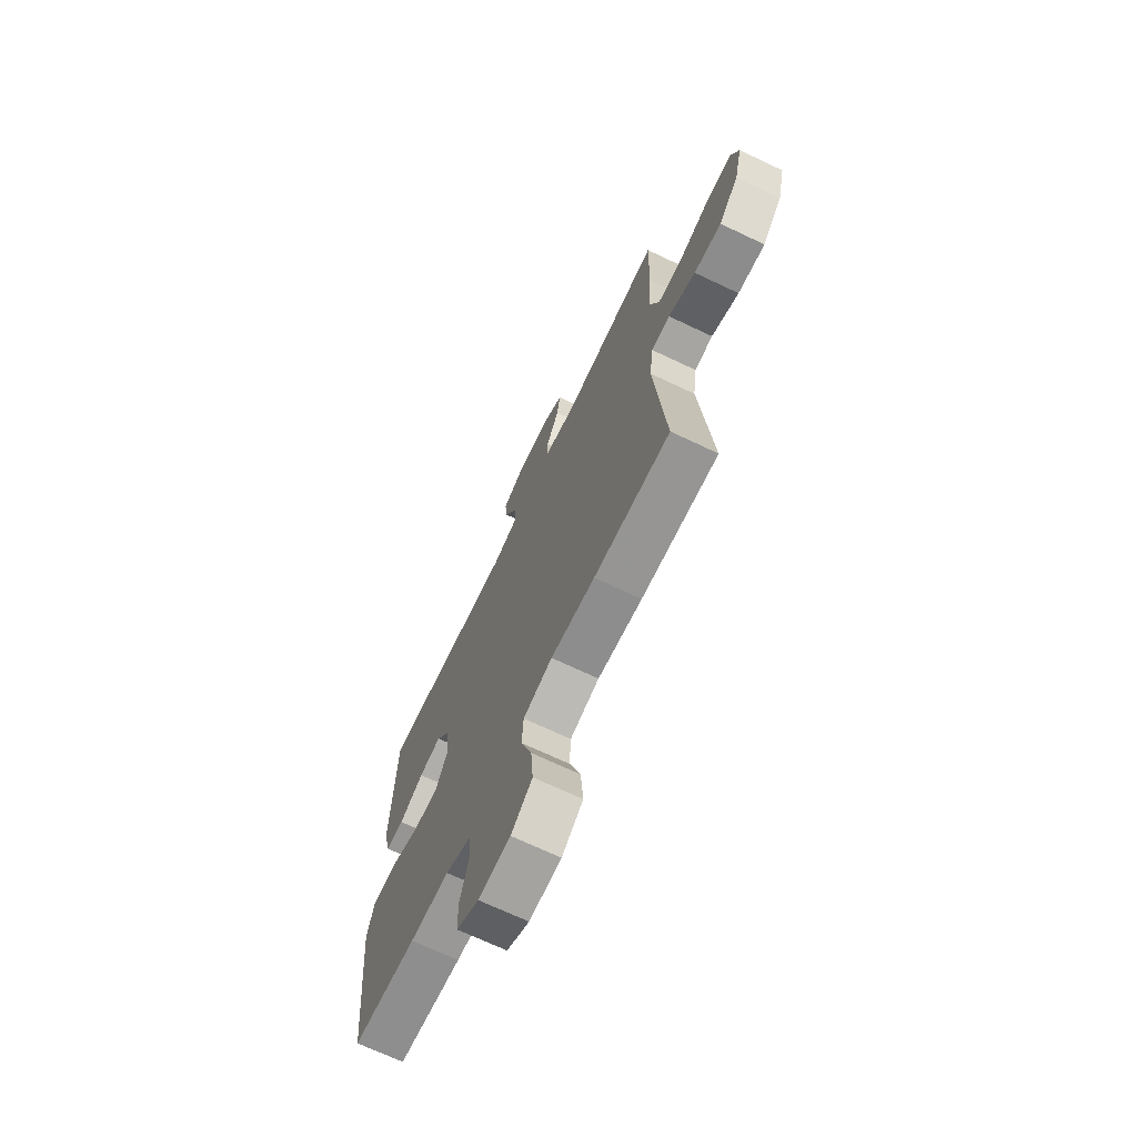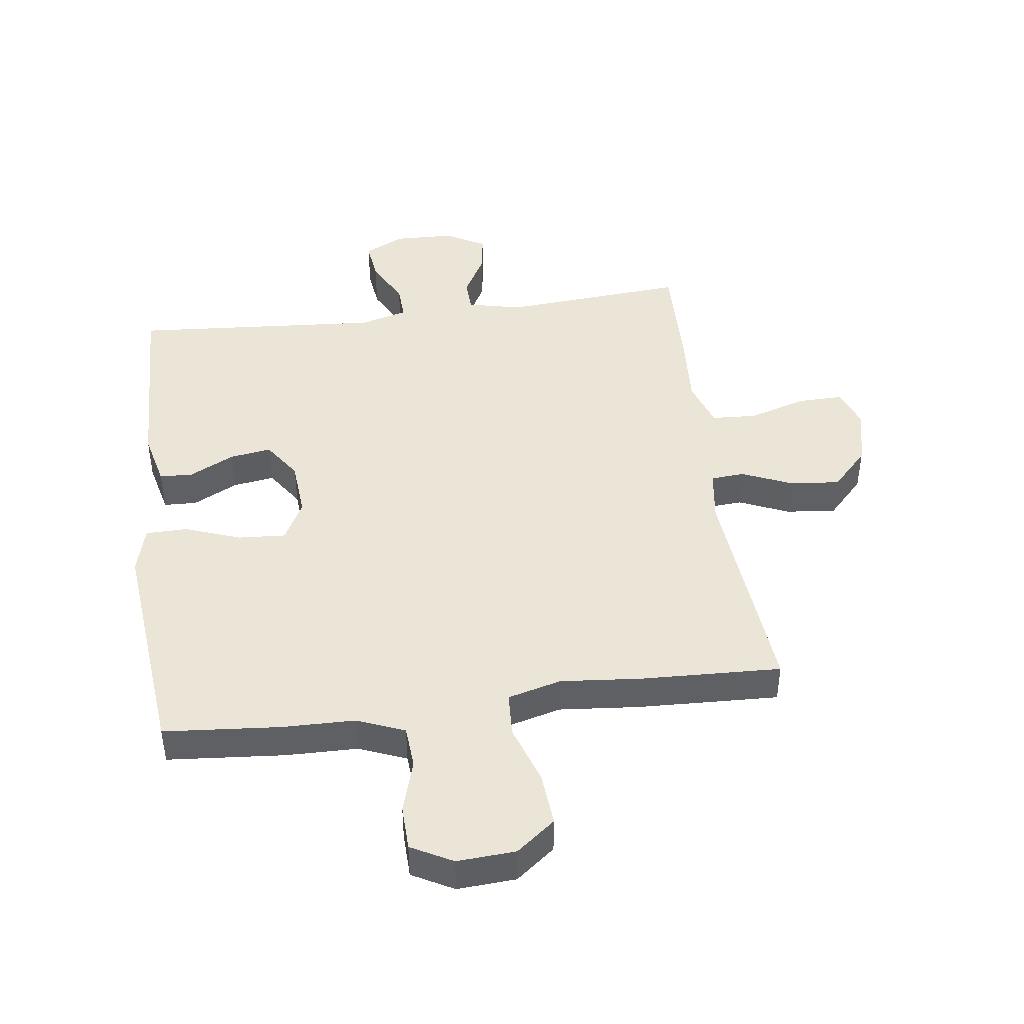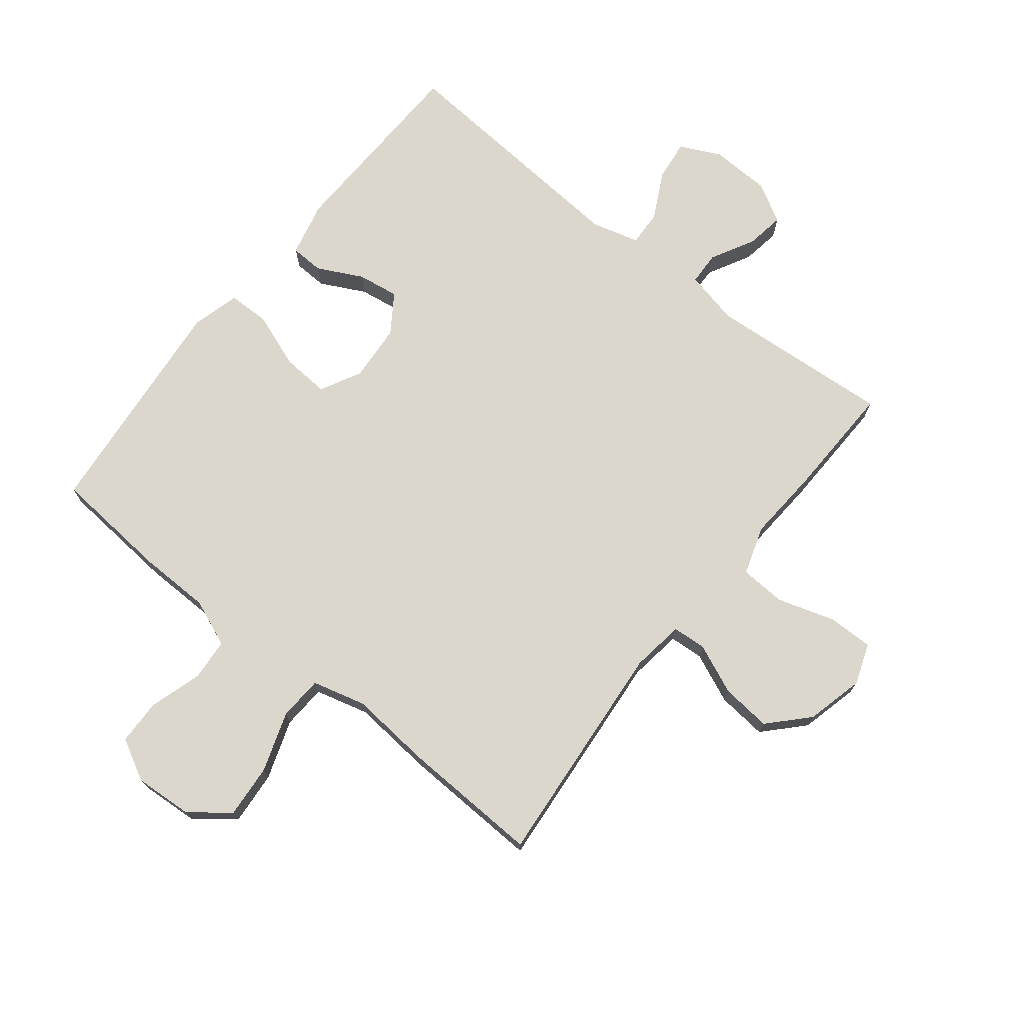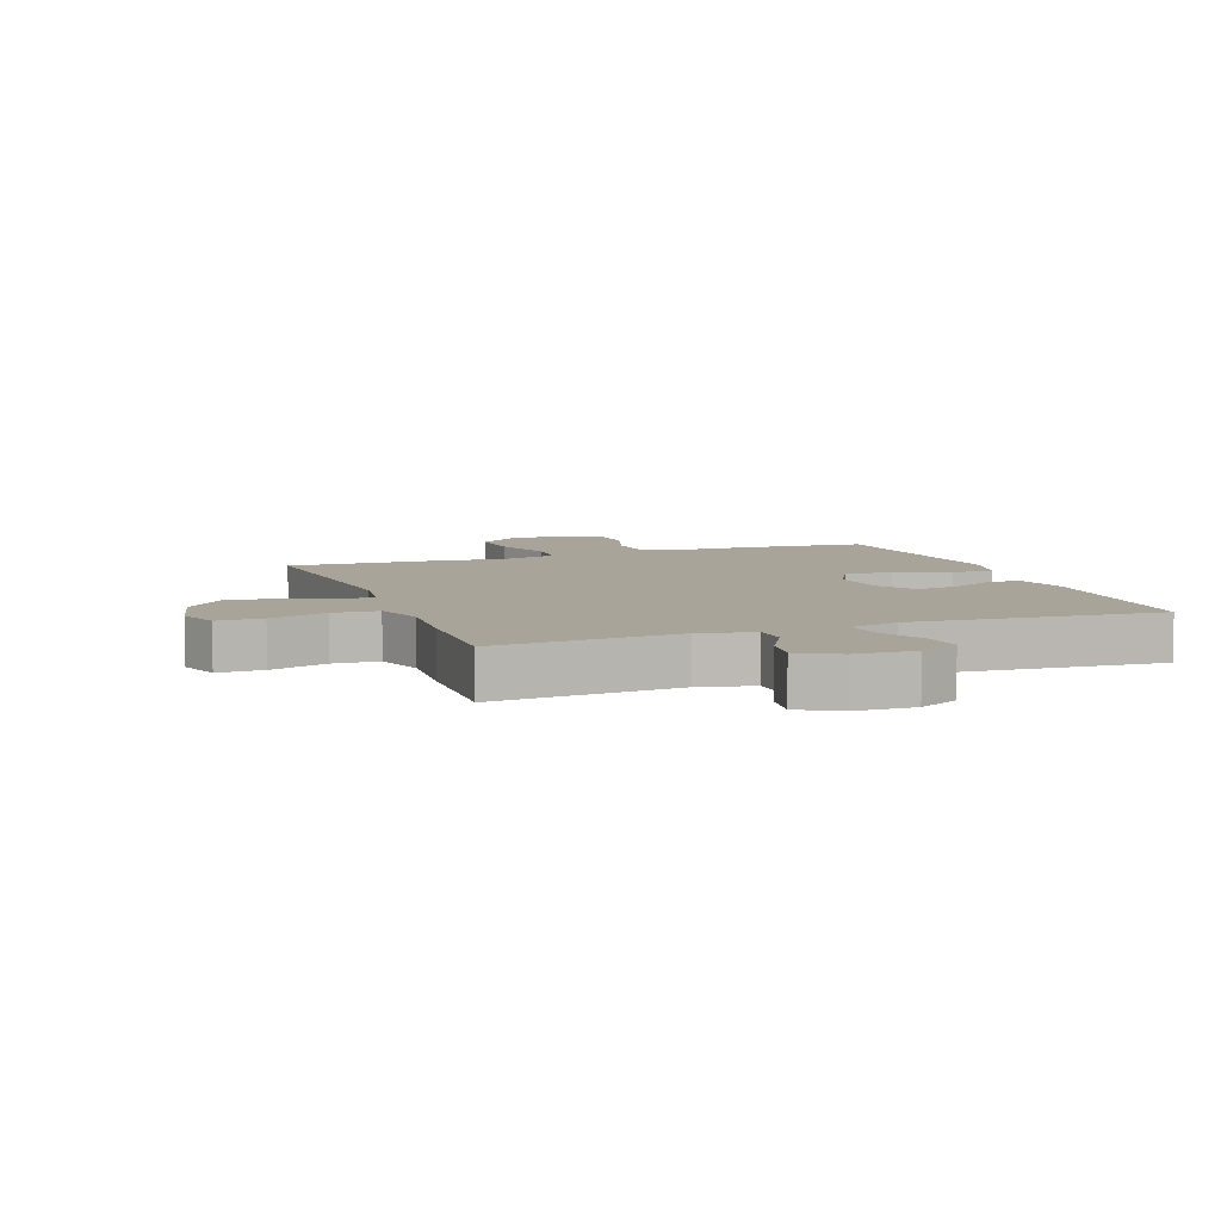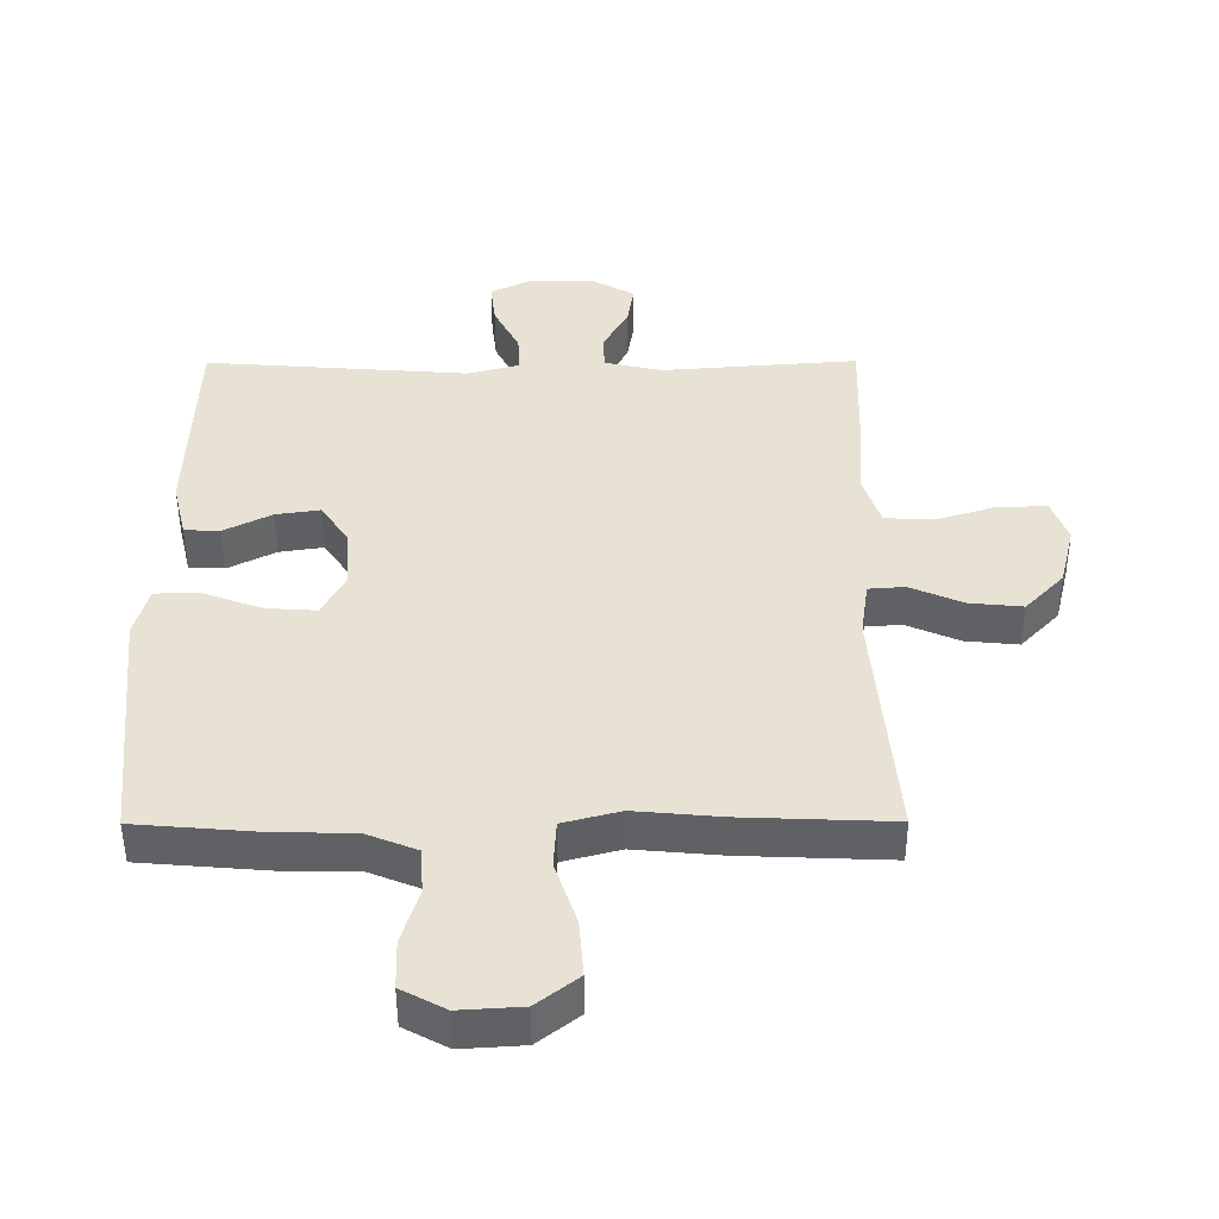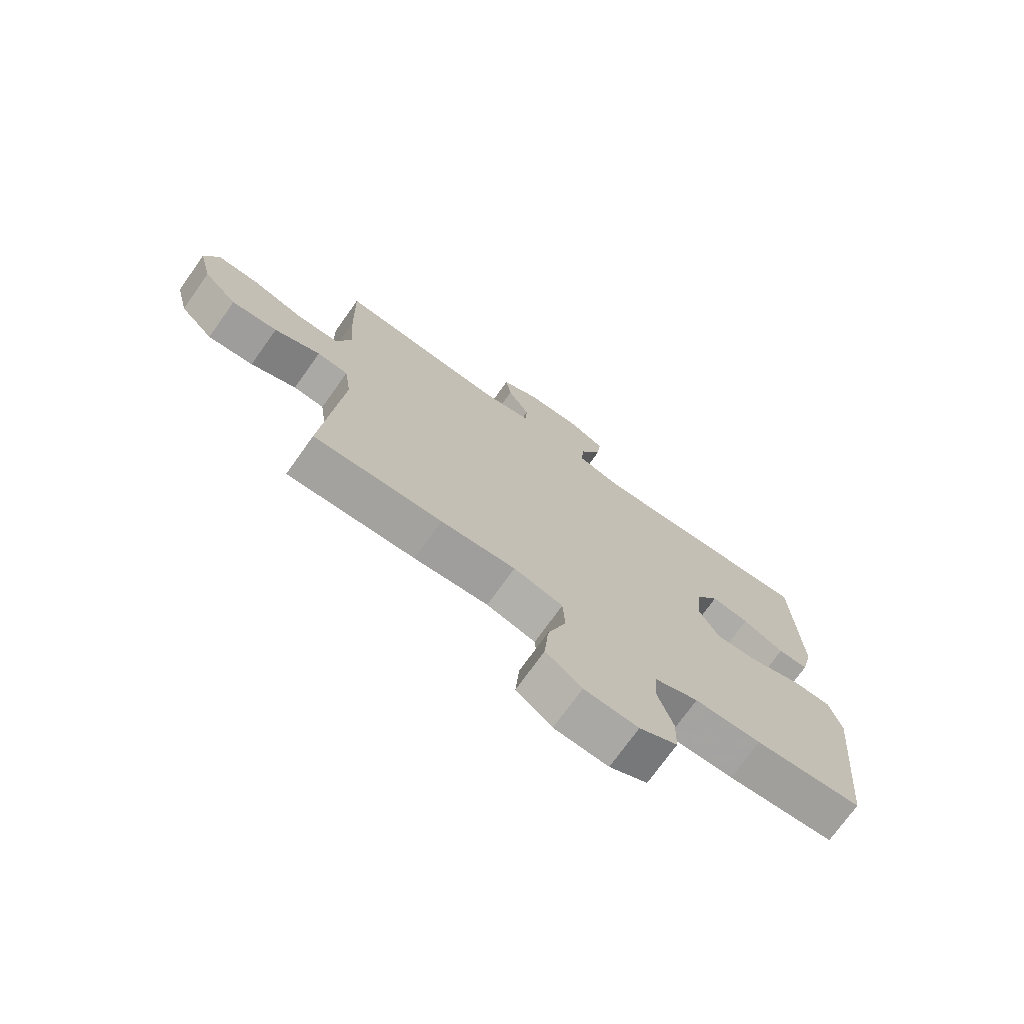
<metadata>
{"format":"obj","ext":"obj","renderer":"f3d","projection":"perspective","resolution":1024,"background":"white","views":[{"elev":-69.6,"azim":-115.4,"up":"+Z"},{"elev":44.3,"azim":172.4,"up":"+Y"},{"elev":72.9,"azim":-141.5,"up":"+Y"},{"elev":7.1,"azim":-20.2,"up":"+Y"},{"elev":-49.3,"azim":-179.8,"up":"+Z"},{"elev":-73.6,"azim":-35.5,"up":"+Z"}]}
</metadata>
<code>
v -0.5 0.07 -0.5
v -0.467 0.07 -0.129
v -0.479 0.07 -0.043
v -0.534 0.07 -0.039
v -0.615 0.07 -0.074
v -0.696 0.07 -0.082
v -0.755 0.07 -0.02
v -0.778 0.07 0.074
v -0.754 0.07 0.14
v -0.68 0.07 0.139
v -0.587 0.07 0.11
v -0.513 0.07 0.114
v -0.487 0.07 0.193
v -0.495 0.07 0.314
v -0.5 0.07 0.5
v -0.201 0.07 0.477
v -0.113 0.07 0.497
v -0.111 0.07 0.551
v -0.149 0.07 0.621
v -0.159 0.07 0.684
v -0.094 0.07 0.72
v 0.003 0.07 0.723
v 0.068 0.07 0.691
v 0.06 0.07 0.625
v 0.021 0.07 0.549
v 0.018 0.07 0.491
v 0.096 0.07 0.47
v 0.5 0.07 0.5
v 0.51 0.07 0.18
v 0.489 0.07 0.091
v 0.435 0.07 0.089
v 0.362 0.07 0.126
v 0.295 0.07 0.136
v 0.253 0.07 0.074
v 0.246 0.07 -0.02
v 0.281 0.07 -0.086
v 0.358 0.07 -0.081
v 0.448 0.07 -0.048
v 0.516 0.07 -0.049
v 0.537 0.07 -0.127
v 0.525 0.07 -0.249
v 0.5 0.07 -0.5
v 0.31 0.07 -0.516
v 0.193 0.07 -0.518
v 0.116 0.07 -0.549
v 0.111 0.07 -0.618
v 0.137 0.07 -0.704
v 0.135 0.07 -0.777
v 0.068 0.07 -0.813
v -0.027 0.07 -0.807
v -0.09 0.07 -0.758
v -0.083 0.07 -0.671
v -0.05 0.07 -0.574
v -0.054 0.07 -0.502
v -0.141 0.07 -0.479
v -0.273 0.07 -0.491
v -0.5 0 -0.5
v -0.467 0 -0.129
v -0.479 0 -0.043
v -0.534 0 -0.039
v -0.615 0 -0.074
v -0.696 0 -0.082
v -0.755 0 -0.02
v -0.778 0 0.074
v -0.754 0 0.14
v -0.68 0 0.139
v -0.587 0 0.11
v -0.513 0 0.114
v -0.487 0 0.193
v -0.495 0 0.314
v -0.5 0 0.5
v -0.201 0 0.477
v -0.113 0 0.497
v -0.111 0 0.551
v -0.149 0 0.621
v -0.159 0 0.684
v -0.094 0 0.72
v 0.003 0 0.723
v 0.068 0 0.691
v 0.06 0 0.625
v 0.021 0 0.549
v 0.018 0 0.491
v 0.096 0 0.47
v 0.5 0 0.5
v 0.51 0 0.18
v 0.489 0 0.091
v 0.435 0 0.089
v 0.362 0 0.126
v 0.295 0 0.136
v 0.253 0 0.074
v 0.246 0 -0.02
v 0.281 0 -0.086
v 0.358 0 -0.081
v 0.448 0 -0.048
v 0.516 0 -0.049
v 0.537 0 -0.127
v 0.525 0 -0.249
v 0.5 0 -0.5
v 0.31 0 -0.516
v 0.193 0 -0.518
v 0.116 0 -0.549
v 0.111 0 -0.618
v 0.137 0 -0.704
v 0.135 0 -0.777
v 0.068 0 -0.813
v -0.027 0 -0.807
v -0.09 0 -0.758
v -0.083 0 -0.671
v -0.05 0 -0.574
v -0.054 0 -0.502
v -0.141 0 -0.479
v -0.273 0 -0.491
f 55 56 1 2
f 54 55 2 3
f 51 52 53
f 50 51 53
f 49 50 53
f 48 49 53
f 47 48 53
f 46 47 53
f 45 46 53 54
f 44 45 54 3
f 42 43 44
f 41 42 44
f 40 41 44
f 39 40 44
f 38 39 44
f 37 38 44
f 36 37 44
f 35 36 44 3
f 30 31 32
f 29 30 32
f 28 29 32
f 27 28 32
f 26 27 32 33
f 23 24 25
f 22 23 25
f 21 22 25
f 20 21 25
f 19 20 25
f 18 19 25
f 17 18 25 26
f 26 33 34
f 17 26 34
f 16 17 34
f 16 34 35
f 15 16 35
f 14 15 35
f 13 14 35
f 9 10 11
f 8 9 11
f 7 8 11
f 6 7 11
f 5 6 11
f 4 5 11
f 35 3 4
f 13 35 4
f 12 13 4
f 4 11 12
f 58 57 112 111
f 59 58 111 110
f 109 108 107
f 109 107 106
f 109 106 105
f 109 105 104
f 109 104 103
f 109 103 102
f 110 109 102 101
f 59 110 101 100
f 100 99 98
f 100 98 97
f 100 97 96
f 100 96 95
f 100 95 94
f 100 94 93
f 100 93 92
f 59 100 92 91
f 88 87 86
f 88 86 85
f 88 85 84
f 88 84 83
f 89 88 83 82
f 81 80 79
f 81 79 78
f 81 78 77
f 81 77 76
f 81 76 75
f 81 75 74
f 82 81 74 73
f 90 89 82
f 90 82 73
f 90 73 72
f 91 90 72
f 91 72 71
f 91 71 70
f 91 70 69
f 67 66 65
f 67 65 64
f 67 64 63
f 67 63 62
f 67 62 61
f 67 61 60
f 60 59 91
f 60 91 69
f 60 69 68
f 68 67 60
f 1 57 58 2
f 2 58 59 3
f 3 59 60 4
f 4 60 61 5
f 5 61 62 6
f 6 62 63 7
f 7 63 64 8
f 8 64 65 9
f 9 65 66 10
f 10 66 67 11
f 11 67 68 12
f 12 68 69 13
f 13 69 70 14
f 14 70 71 15
f 15 71 72 16
f 16 72 73 17
f 17 73 74 18
f 18 74 75 19
f 19 75 76 20
f 20 76 77 21
f 21 77 78 22
f 22 78 79 23
f 23 79 80 24
f 24 80 81 25
f 25 81 82 26
f 26 82 83 27
f 27 83 84 28
f 28 84 85 29
f 29 85 86 30
f 30 86 87 31
f 31 87 88 32
f 32 88 89 33
f 33 89 90 34
f 34 90 91 35
f 35 91 92 36
f 36 92 93 37
f 37 93 94 38
f 38 94 95 39
f 39 95 96 40
f 40 96 97 41
f 41 97 98 42
f 42 98 99 43
f 43 99 100 44
f 44 100 101 45
f 45 101 102 46
f 46 102 103 47
f 47 103 104 48
f 48 104 105 49
f 49 105 106 50
f 50 106 107 51
f 51 107 108 52
f 52 108 109 53
f 53 109 110 54
f 54 110 111 55
f 55 111 112 56
f 56 112 57 1

</code>
